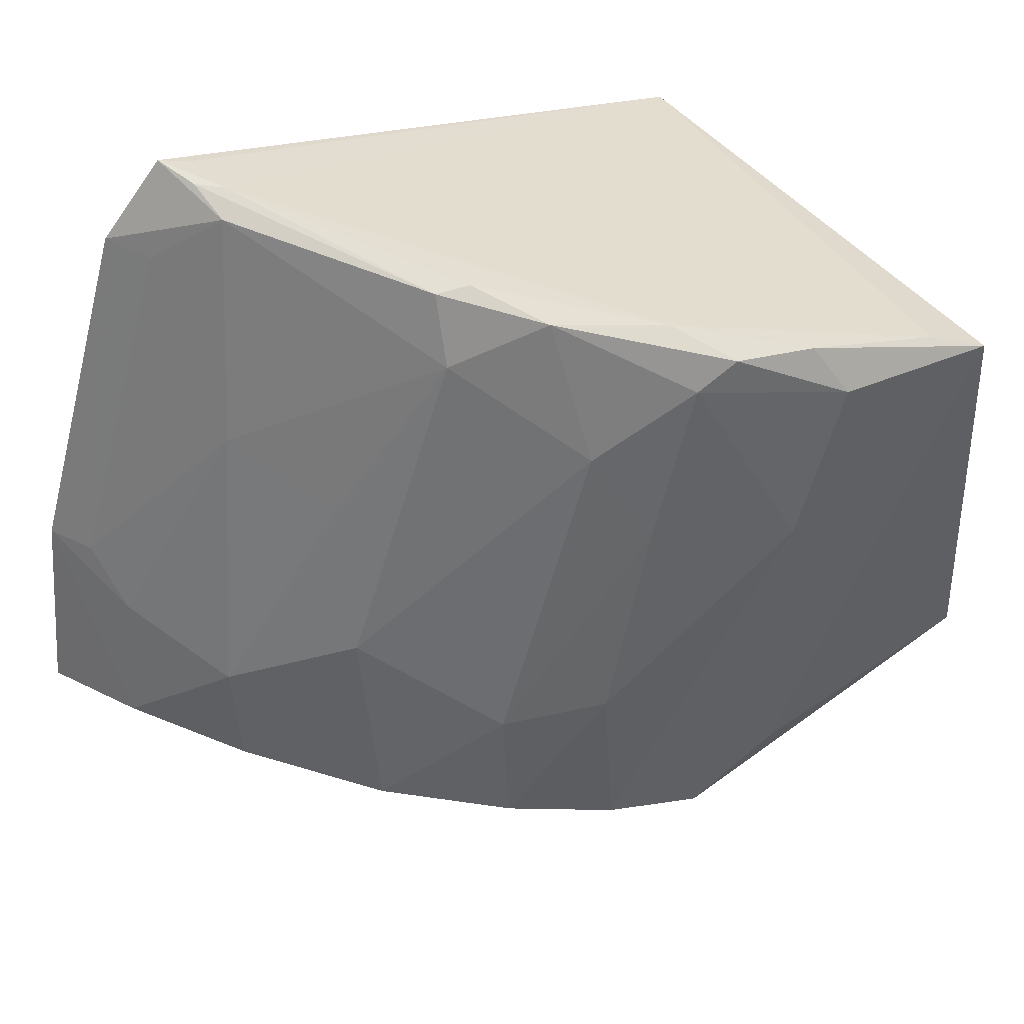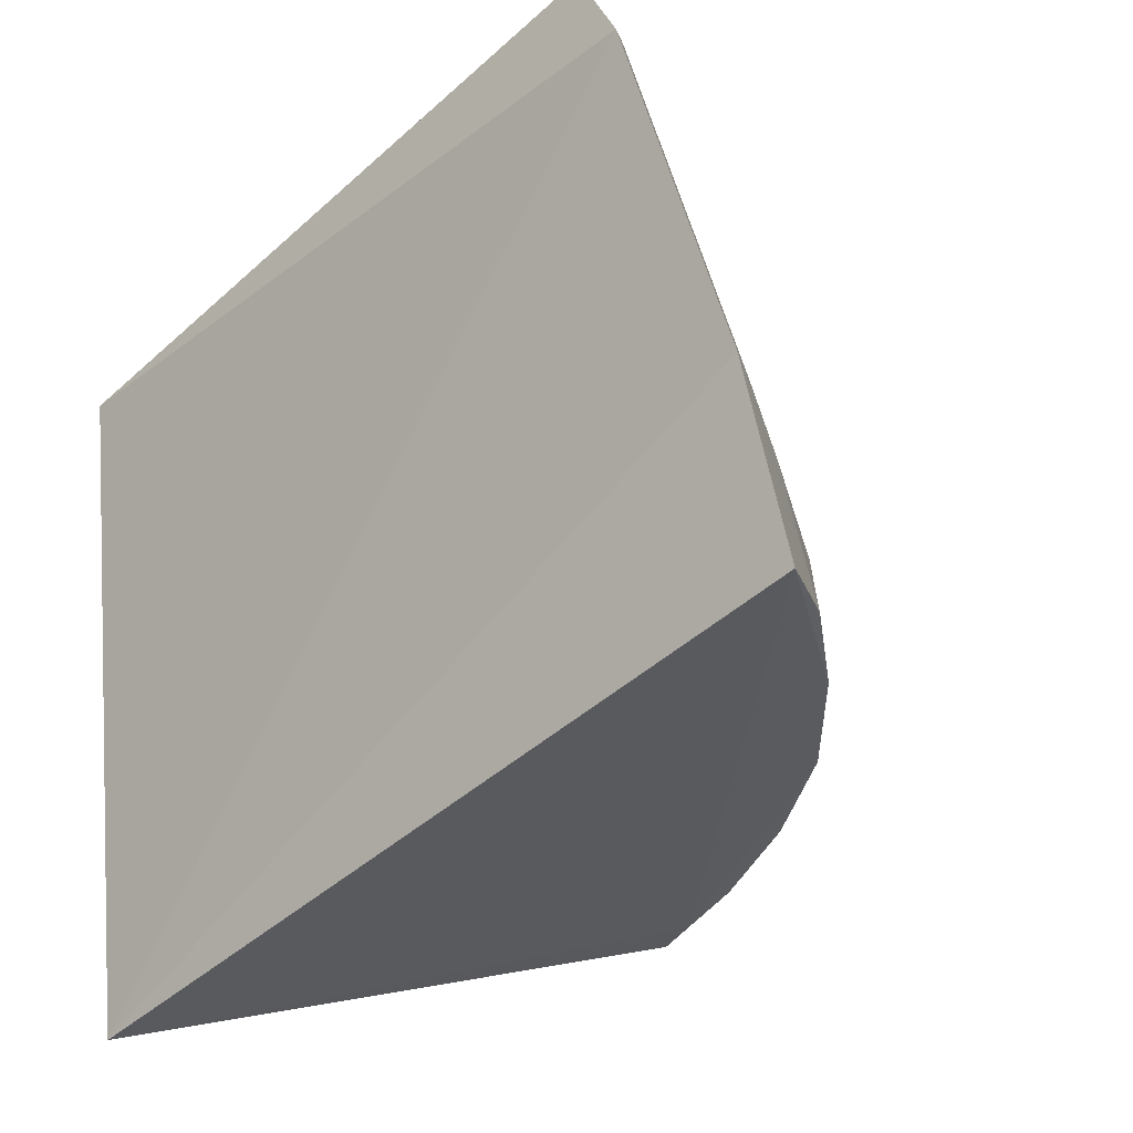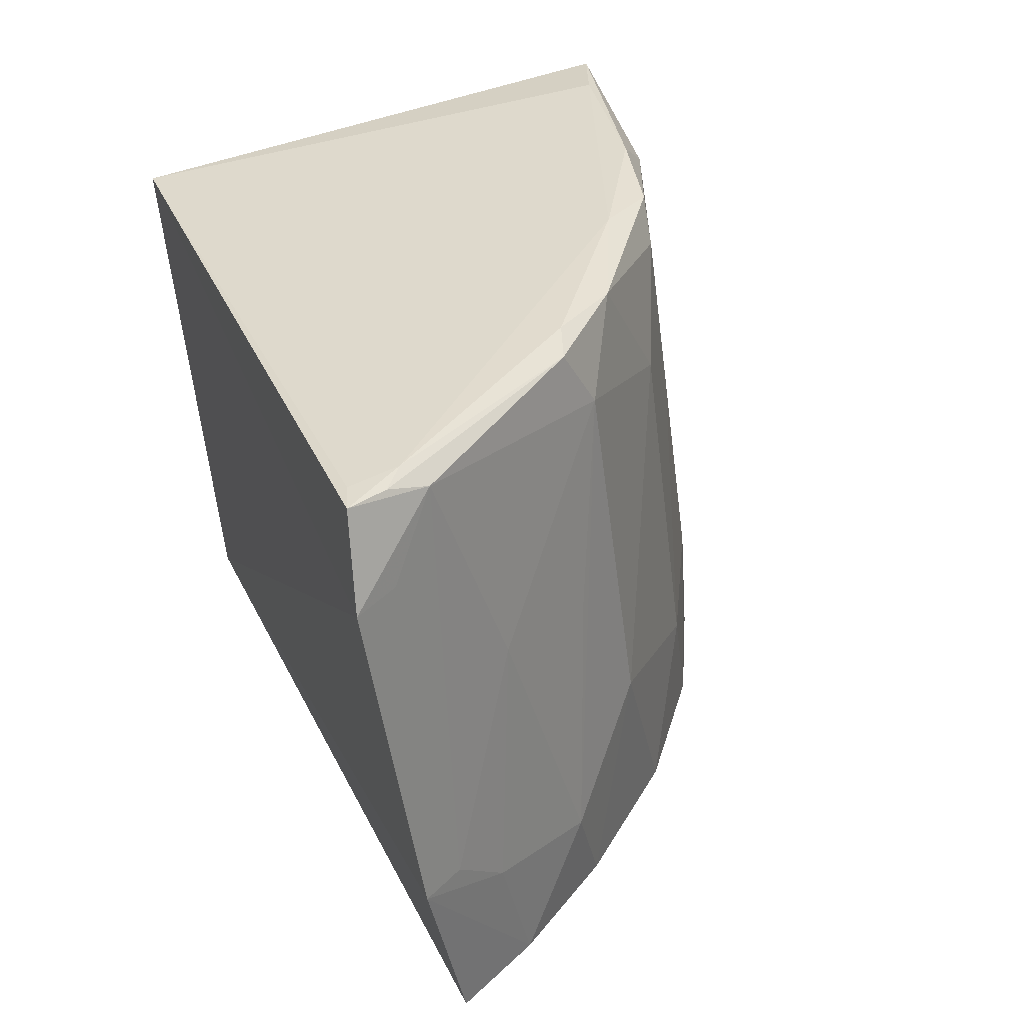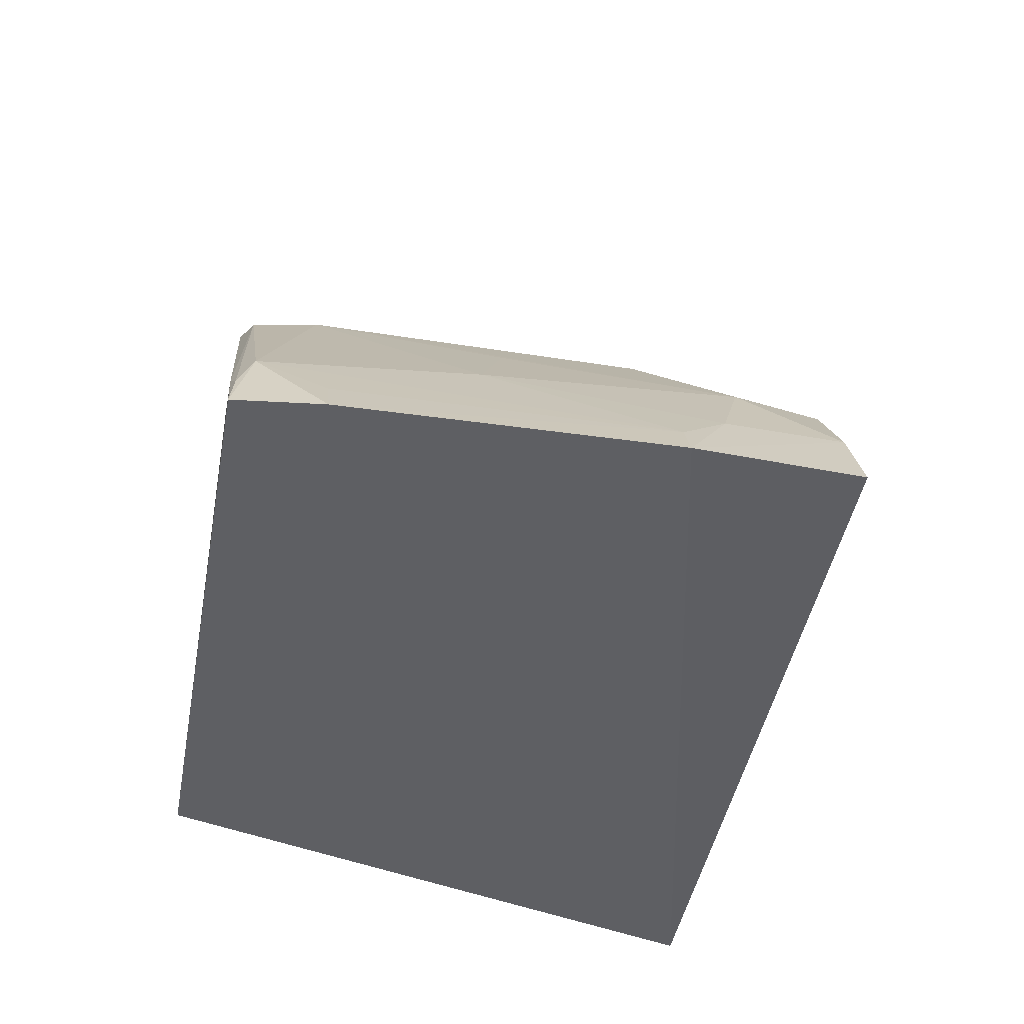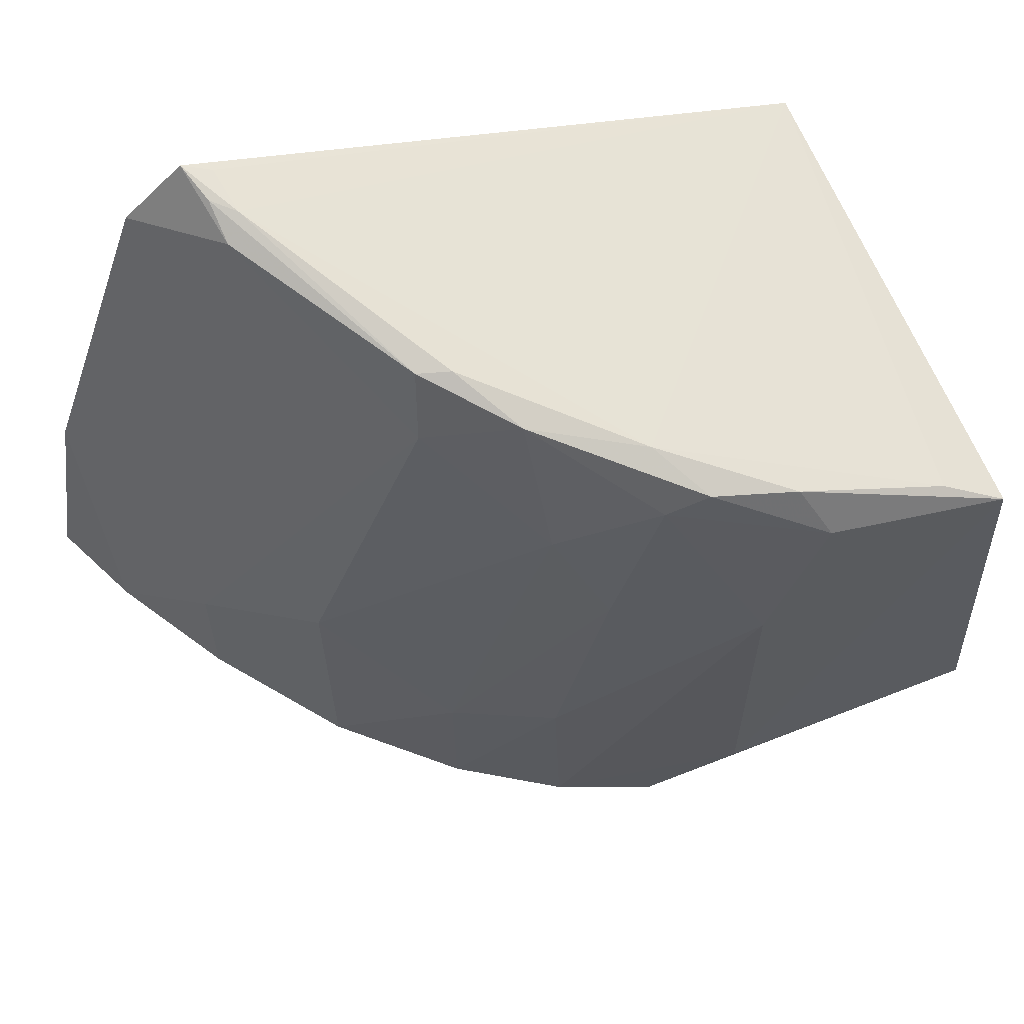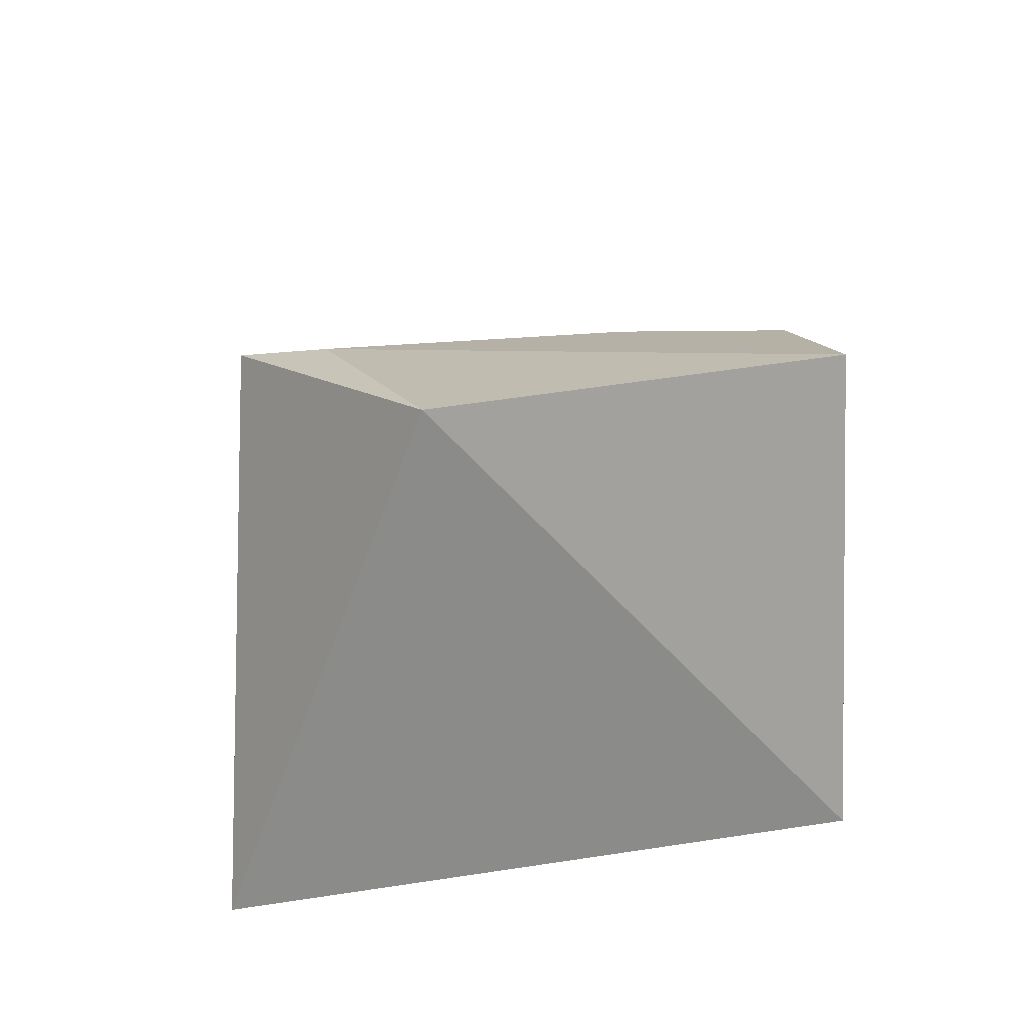
<metadata>
{"format":"obj","ext":"obj","renderer":"f3d","projection":"perspective","resolution":1024,"background":"white","views":[{"elev":47.5,"azim":-40.4,"up":"+Y"},{"elev":-16.6,"azim":-139.2,"up":"+Y"},{"elev":55.2,"azim":-113.0,"up":"+Y"},{"elev":-42.7,"azim":-120.9,"up":"+Z"},{"elev":63.3,"azim":-23.7,"up":"+Y"},{"elev":18.3,"azim":67.2,"up":"+Z"}]}
</metadata>
<code>
v -0.05175 0.03815 0.06748
v -0.05012 0.01233 0.06752
v -0.05124 0.03913 0.03891
v -0.09144 0.04883 0.03731
v -0.08283 0.01347 0.06114
v -0.08812 0.05317 0.0383
v -0.06597 0.01245 0.06699
v -0.05468 0.002509 0.03886
v -0.07057 0.04609 0.06027
v -0.07121 0.008927 0.06573
v -0.1003 0.01984 0.03896
v -0.05511 0.03994 0.06611
v -0.08622 0.05243 0.04176
v -0.06219 0.04016 0.06631
v -0.0982 0.03031 0.03773
v -0.08888 0.01558 0.05628
v -0.08654 0.0526 0.03888
v -0.08733 0.05152 0.04287
v -0.06548 0.03092 0.06636
v -0.06362 0.04323 0.0646
v -0.07083 0.04311 0.06291
v -0.07364 0.009718 0.06475
v -0.09408 0.02368 0.04872
v -0.08743 0.05261 0.0406
v -0.09708 0.02993 0.04006
v -0.08093 0.04937 0.05291
v -0.07702 0.01121 0.06414
v -0.08264 0.02094 0.06034
v -0.06848 0.04444 0.06349
v -0.09427 0.01764 0.04979
v -0.09025 0.0484 0.03978
v -0.09042 0.03898 0.04574
v -0.09809 0.01922 0.04382
v -0.07909 0.0494 0.05356
v -0.08855 0.02715 0.05423
v -0.07709 0.02126 0.06332
v -0.0767 0.04777 0.05738
v -0.09668 0.02667 0.04274
v -0.08156 0.04554 0.05452
v -0.07379 0.03364 0.063
v -0.08744 0.03588 0.05149
v -0.07634 0.03954 0.06053
f 1 2 3
f 6 3 4
f 7 2 1
f 8 3 2
f 8 4 3
f 10 8 2
f 10 2 7
f 12 1 3
f 12 3 9
f 13 9 3
f 15 4 8
f 15 8 11
f 17 13 3
f 17 3 6
f 17 6 13
f 18 6 4
f 19 7 1
f 19 1 14
f 20 12 9
f 20 14 1
f 20 1 12
f 21 19 14
f 22 5 16
f 22 8 10
f 22 16 11
f 22 11 8
f 24 13 6
f 24 6 18
f 25 4 15
f 26 24 18
f 26 13 24
f 27 10 7
f 27 7 19
f 27 22 10
f 27 5 22
f 28 16 5
f 29 20 9
f 29 21 14
f 29 14 20
f 30 11 16
f 31 25 18
f 31 18 4
f 31 4 25
f 32 18 25
f 33 15 11
f 33 30 23
f 33 11 30
f 34 9 13
f 34 13 26
f 35 16 28
f 35 30 16
f 35 23 30
f 36 27 19
f 36 28 5
f 36 5 27
f 37 21 29
f 37 34 26
f 37 29 9
f 37 9 34
f 38 32 25
f 38 23 32
f 38 33 23
f 38 25 15
f 38 15 33
f 39 26 18
f 39 18 32
f 39 23 35
f 39 37 26
f 40 28 36
f 40 36 19
f 40 19 21
f 41 39 32
f 41 32 23
f 41 23 39
f 42 39 35
f 42 35 28
f 42 21 37
f 42 37 39
f 42 40 21
f 42 28 40

</code>
